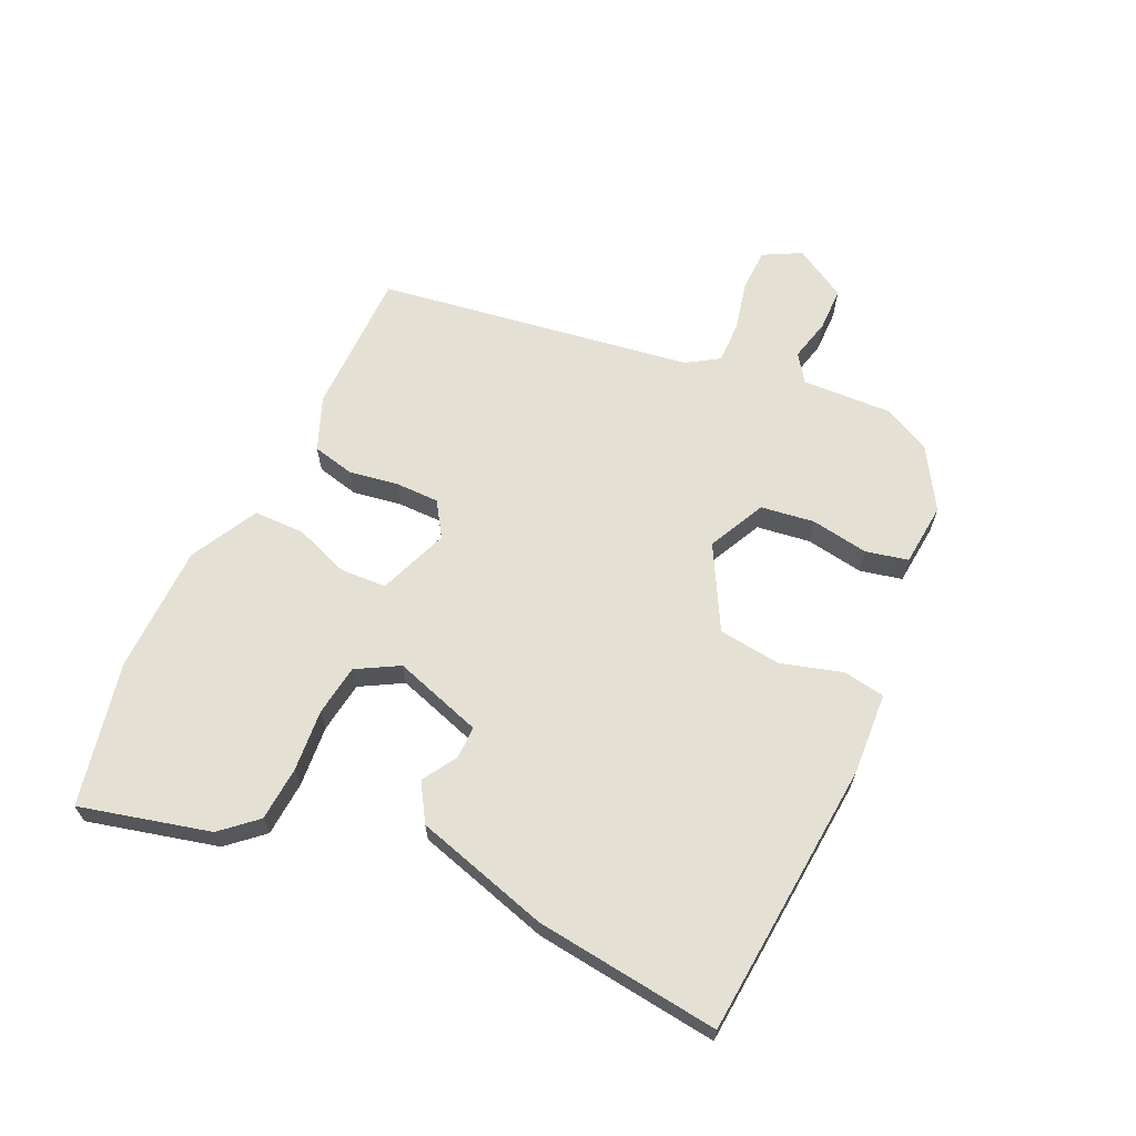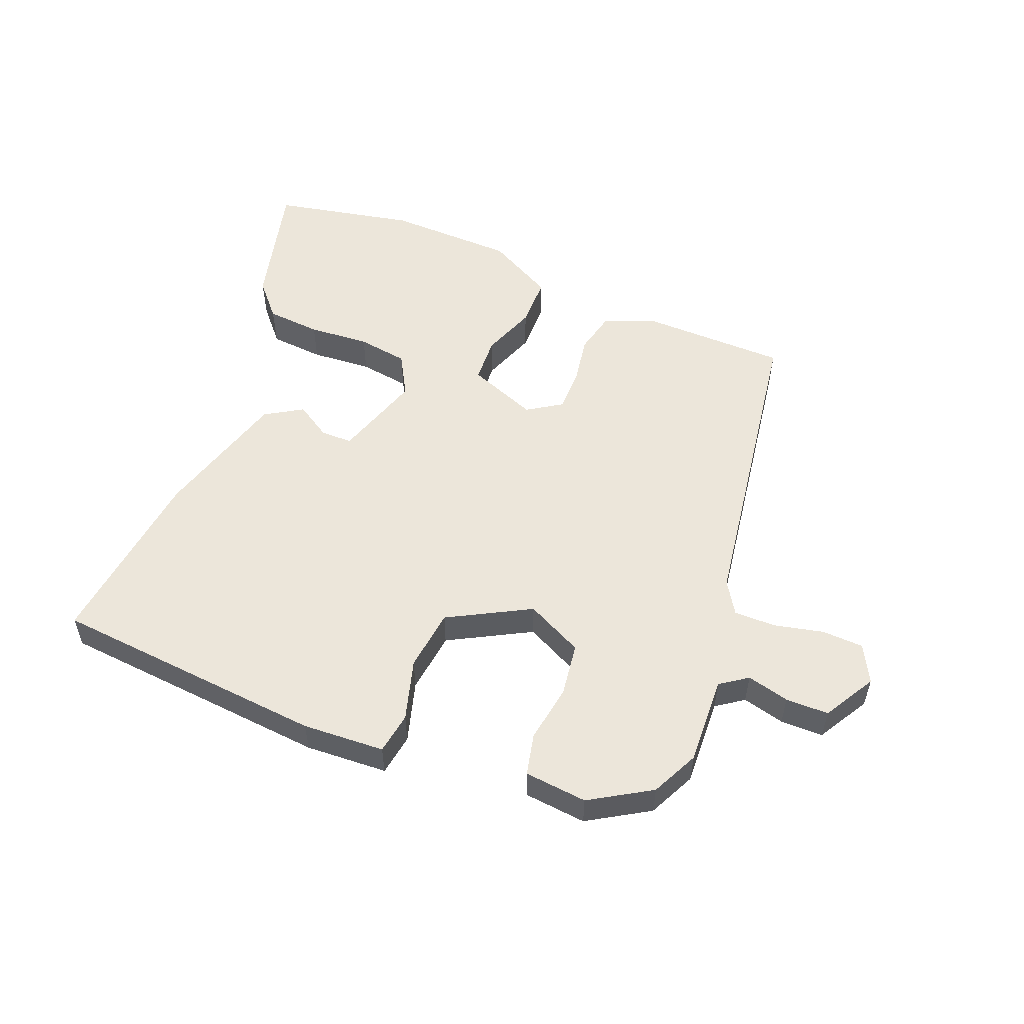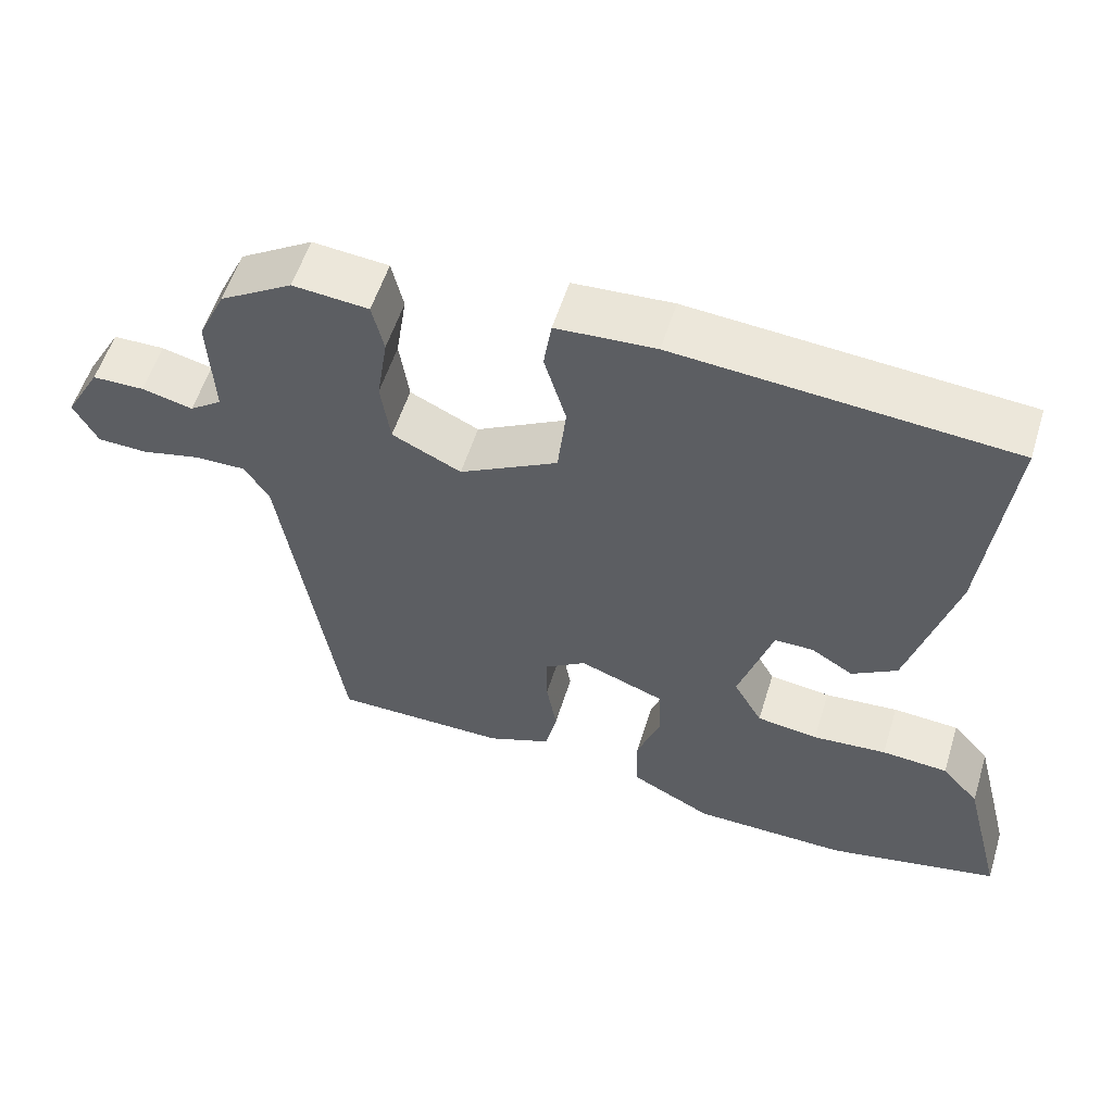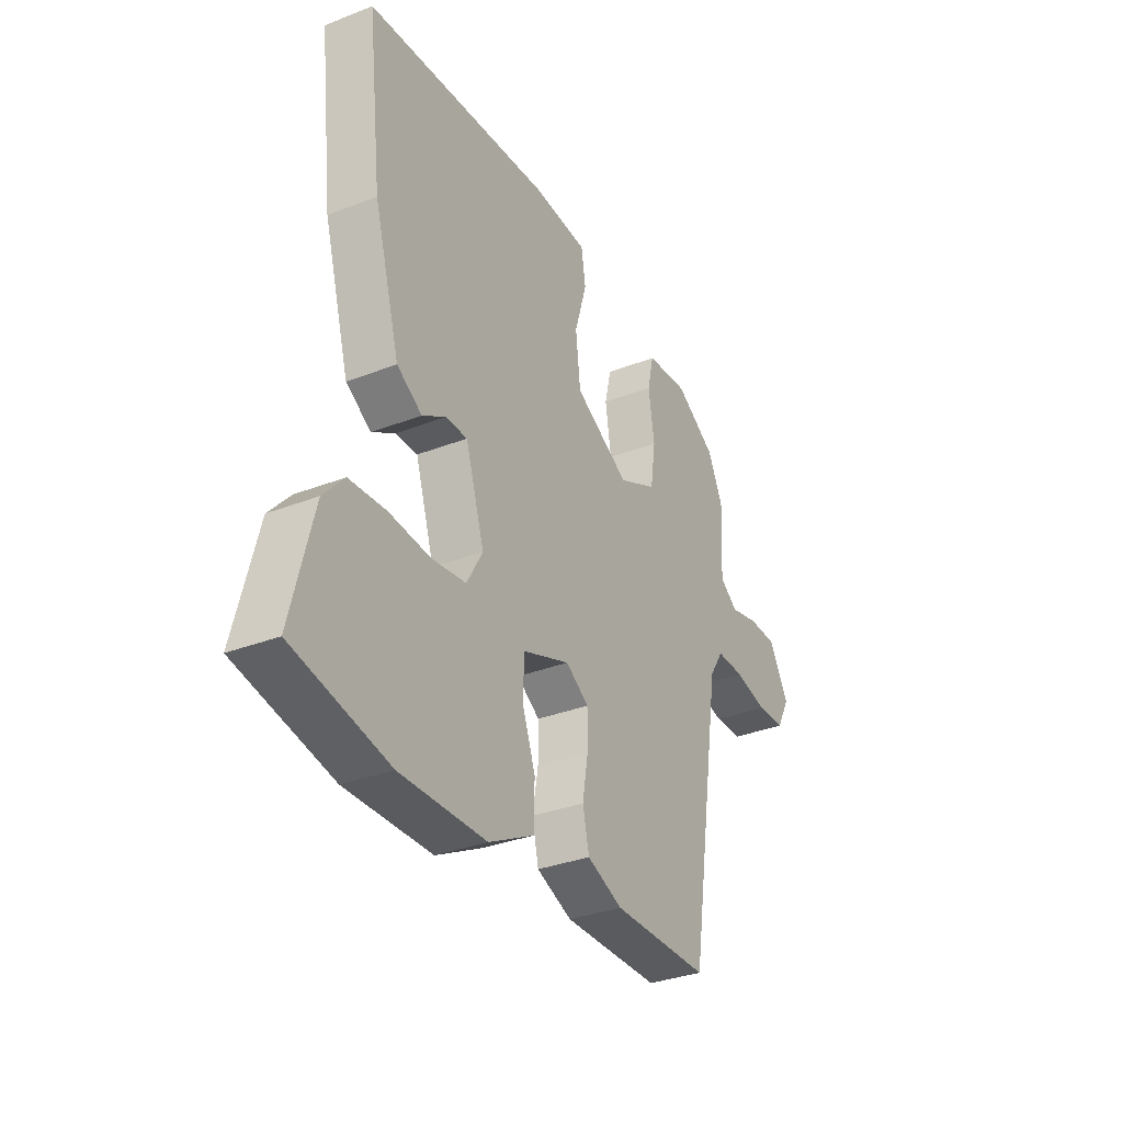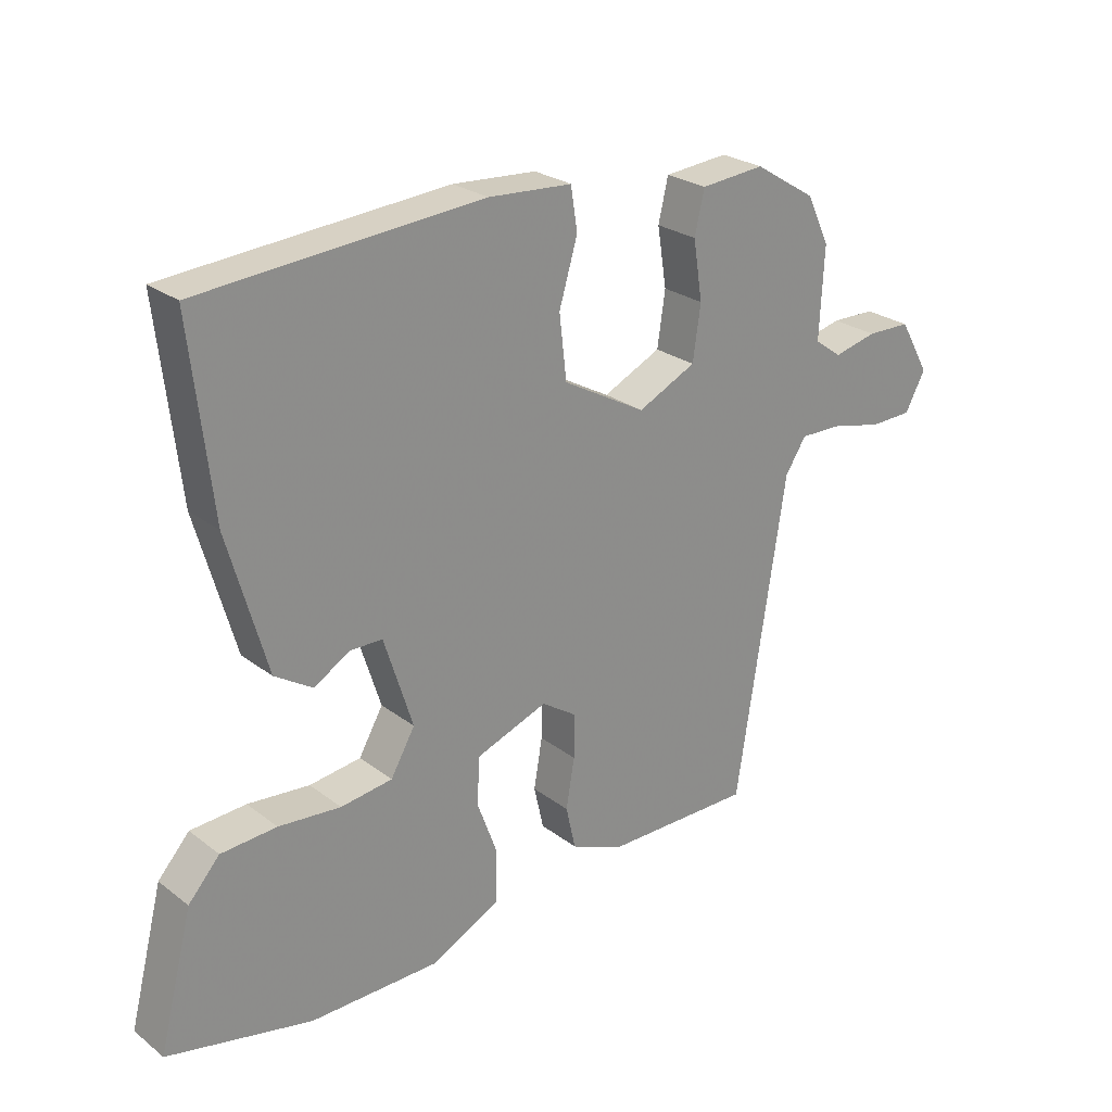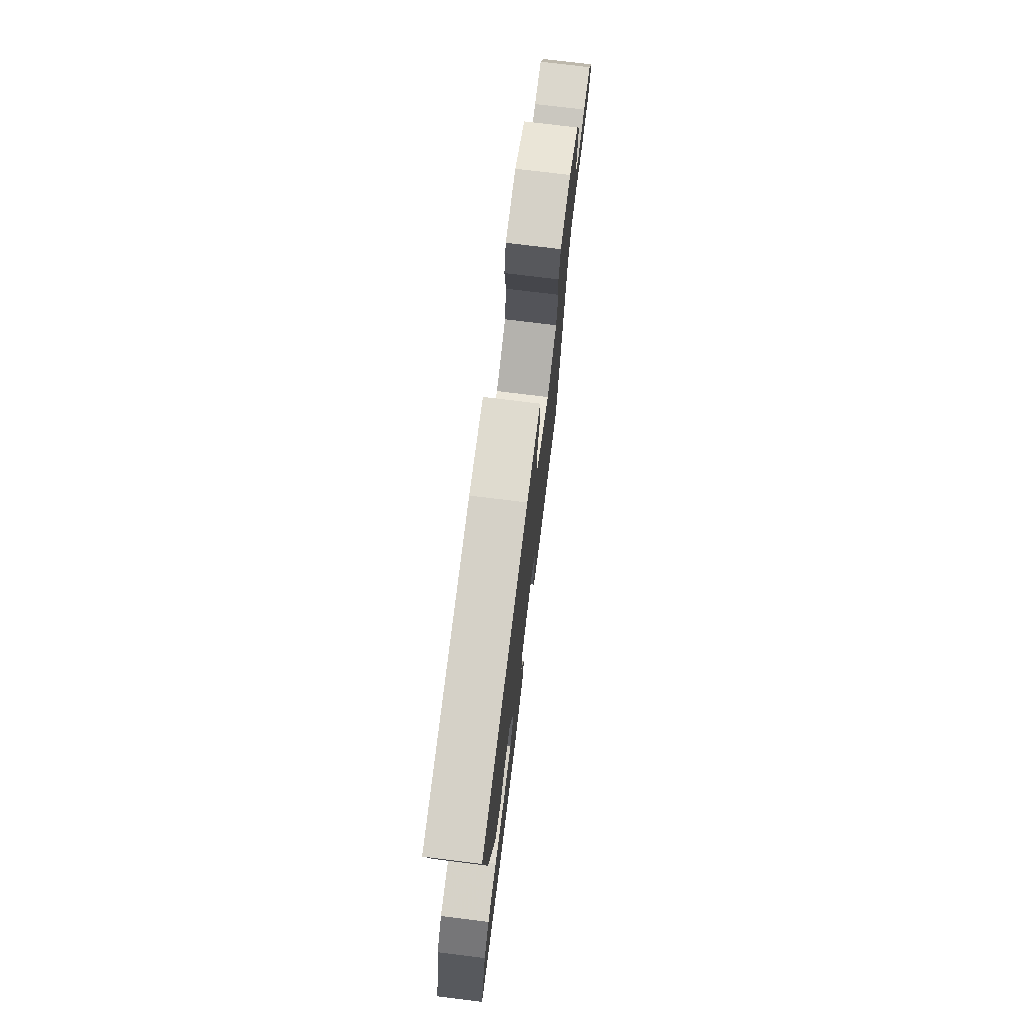
<metadata>
{"format":"obj","ext":"obj","renderer":"f3d","projection":"perspective","resolution":1024,"background":"white","views":[{"elev":65.2,"azim":-64.9,"up":"+Y"},{"elev":54.4,"azim":22.3,"up":"+Y"},{"elev":55.9,"azim":-162.8,"up":"+Z"},{"elev":-33.0,"azim":-61.8,"up":"+Z"},{"elev":25.2,"azim":-39.4,"up":"+Z"},{"elev":74.2,"azim":-82.9,"up":"+Z"}]}
</metadata>
<code>
v -0.374 0.07 -0.527
v -0.595 0.07 -0.48
v -0.544 0.07 -0.279
v -0.496 0.07 -0.225
v -0.411 0.07 -0.219
v -0.316 0.07 -0.227
v -0.237 0.07 -0.216
v -0.2 0.07 -0.151
v -0.244 0.07 -0.013
v -0.294 0.07 -0.013
v -0.348 0.07 -0.046
v -0.406 0.07 -0.01
v -0.466 0.07 0.2
v -0.499 0.07 0.486
v -0.07 0.07 0.52
v 0.058 0.07 0.512
v 0.068 0.07 0.447
v 0.04 0.07 0.352
v 0.051 0.07 0.255
v 0.178 0.07 0.185
v 0.267 0.07 0.228
v 0.279 0.07 0.311
v 0.265 0.07 0.401
v 0.28 0.07 0.466
v 0.378 0.07 0.475
v 0.472 0.07 0.417
v 0.507 0.07 0.343
v 0.5 0.07 0.205
v 0.542 0.07 0.175
v 0.608 0.07 0.191
v 0.675 0.07 0.19
v 0.721 0.07 0.109
v 0.69 0.07 0.051
v 0.625 0.07 0.049
v 0.548 0.07 0.067
v 0.483 0.07 0.068
v 0.451 0.07 0.018
v 0.375 0.07 -0.469
v 0.15 0.07 -0.47
v 0.068 0.07 -0.437
v 0.053 0.07 -0.371
v 0.066 0.07 -0.295
v 0.066 0.07 -0.228
v 0.013 0.07 -0.193
v -0.096 0.07 -0.234
v -0.1 0.07 -0.306
v -0.069 0.07 -0.39
v -0.07 0.07 -0.469
v -0.175 0.07 -0.524
v -0.374 0 -0.527
v -0.595 0 -0.48
v -0.544 0 -0.279
v -0.496 0 -0.225
v -0.411 0 -0.219
v -0.316 0 -0.227
v -0.237 0 -0.216
v -0.2 0 -0.151
v -0.244 0 -0.013
v -0.294 0 -0.013
v -0.348 0 -0.046
v -0.406 0 -0.01
v -0.466 0 0.2
v -0.499 0 0.486
v -0.07 0 0.52
v 0.058 0 0.512
v 0.068 0 0.447
v 0.04 0 0.352
v 0.051 0 0.255
v 0.178 0 0.185
v 0.267 0 0.228
v 0.279 0 0.311
v 0.265 0 0.401
v 0.28 0 0.466
v 0.378 0 0.475
v 0.472 0 0.417
v 0.507 0 0.343
v 0.5 0 0.205
v 0.542 0 0.175
v 0.608 0 0.191
v 0.675 0 0.19
v 0.721 0 0.109
v 0.69 0 0.051
v 0.625 0 0.049
v 0.548 0 0.067
v 0.483 0 0.068
v 0.451 0 0.018
v 0.375 0 -0.469
v 0.15 0 -0.47
v 0.068 0 -0.437
v 0.053 0 -0.371
v 0.066 0 -0.295
v 0.066 0 -0.228
v 0.013 0 -0.193
v -0.096 0 -0.234
v -0.1 0 -0.306
v -0.069 0 -0.39
v -0.07 0 -0.469
v -0.175 0 -0.524
f 46 47 48 49
f 45 46 49 1
f 39 40 41 42
f 37 38 39 42
f 36 37 42 43
f 32 33 34 35
f 32 35 36
f 29 30 31 32
f 29 32 36
f 28 29 36 43
f 22 23 24 25
f 21 22 25 26
f 15 16 17 18
f 15 18 19
f 14 15 19
f 13 14 19 20
f 10 11 12 13
f 9 10 13 20
f 3 4 5 6
f 3 6 7
f 45 1 2 3
f 44 45 3 7
f 28 43 44
f 21 26 27 28
f 20 21 28 44
f 8 9 20 44
f 7 8 44
f 98 97 96 95
f 50 98 95 94
f 91 90 89 88
f 91 88 87 86
f 92 91 86 85
f 84 83 82 81
f 85 84 81
f 81 80 79 78
f 85 81 78
f 92 85 78 77
f 74 73 72 71
f 75 74 71 70
f 67 66 65 64
f 68 67 64
f 68 64 63
f 69 68 63 62
f 62 61 60 59
f 69 62 59 58
f 55 54 53 52
f 56 55 52
f 52 51 50 94
f 56 52 94 93
f 93 92 77
f 77 76 75 70
f 93 77 70 69
f 93 69 58 57
f 93 57 56
f 1 50 51 2
f 2 51 52 3
f 3 52 53 4
f 4 53 54 5
f 5 54 55 6
f 6 55 56 7
f 7 56 57 8
f 8 57 58 9
f 9 58 59 10
f 10 59 60 11
f 11 60 61 12
f 12 61 62 13
f 13 62 63 14
f 14 63 64 15
f 15 64 65 16
f 16 65 66 17
f 17 66 67 18
f 18 67 68 19
f 19 68 69 20
f 20 69 70 21
f 21 70 71 22
f 22 71 72 23
f 23 72 73 24
f 24 73 74 25
f 25 74 75 26
f 26 75 76 27
f 27 76 77 28
f 28 77 78 29
f 29 78 79 30
f 30 79 80 31
f 31 80 81 32
f 32 81 82 33
f 33 82 83 34
f 34 83 84 35
f 35 84 85 36
f 36 85 86 37
f 37 86 87 38
f 38 87 88 39
f 39 88 89 40
f 40 89 90 41
f 41 90 91 42
f 42 91 92 43
f 43 92 93 44
f 44 93 94 45
f 45 94 95 46
f 46 95 96 47
f 47 96 97 48
f 48 97 98 49
f 49 98 50 1

</code>
